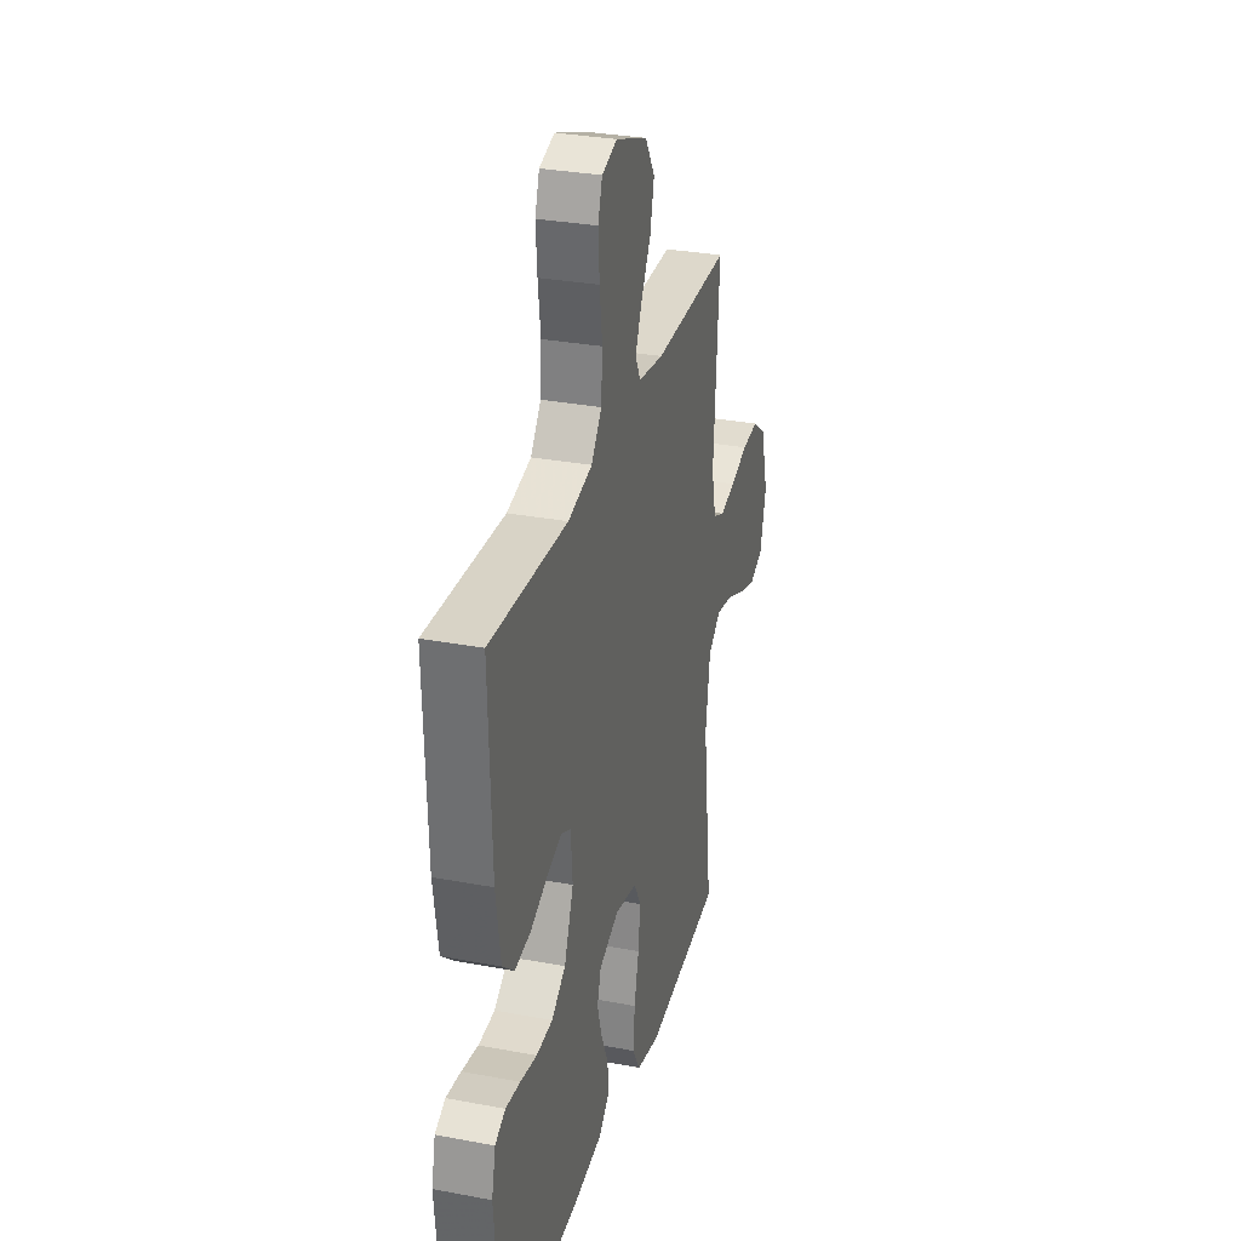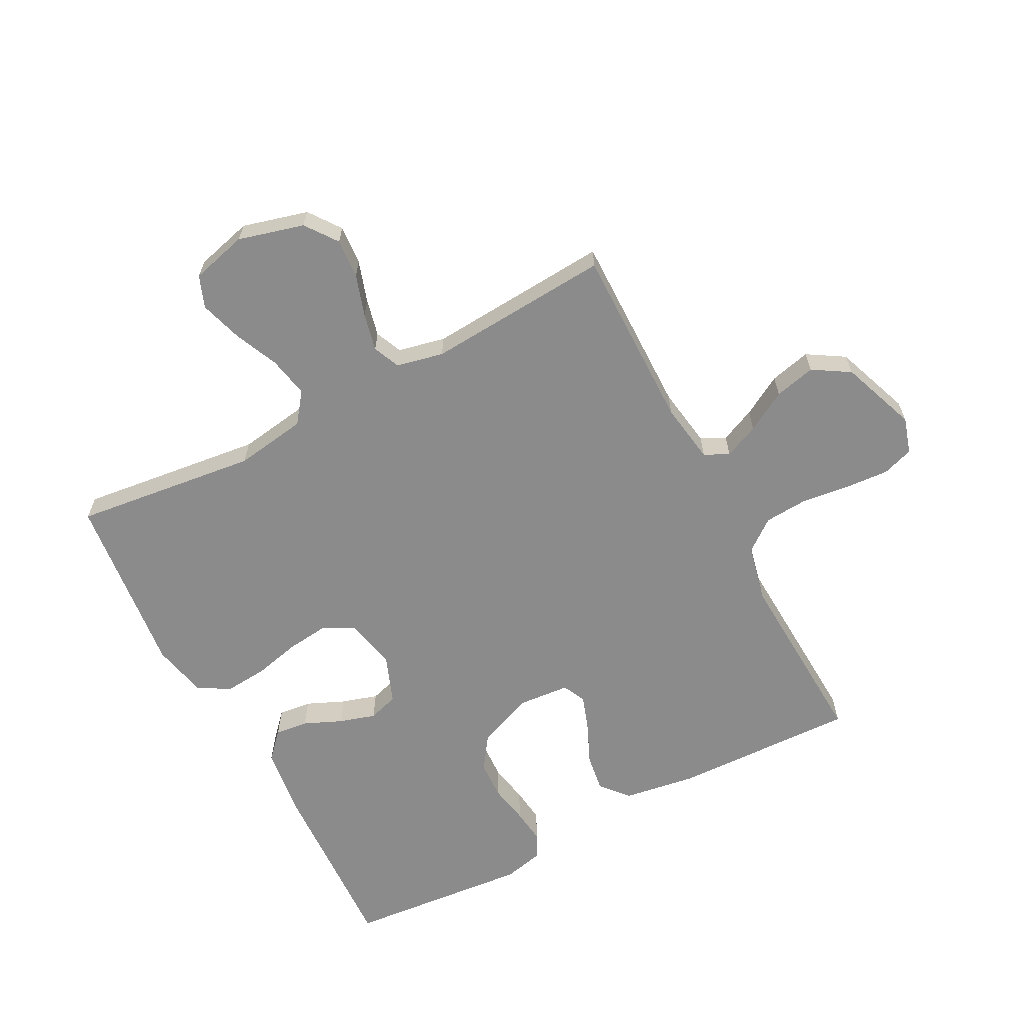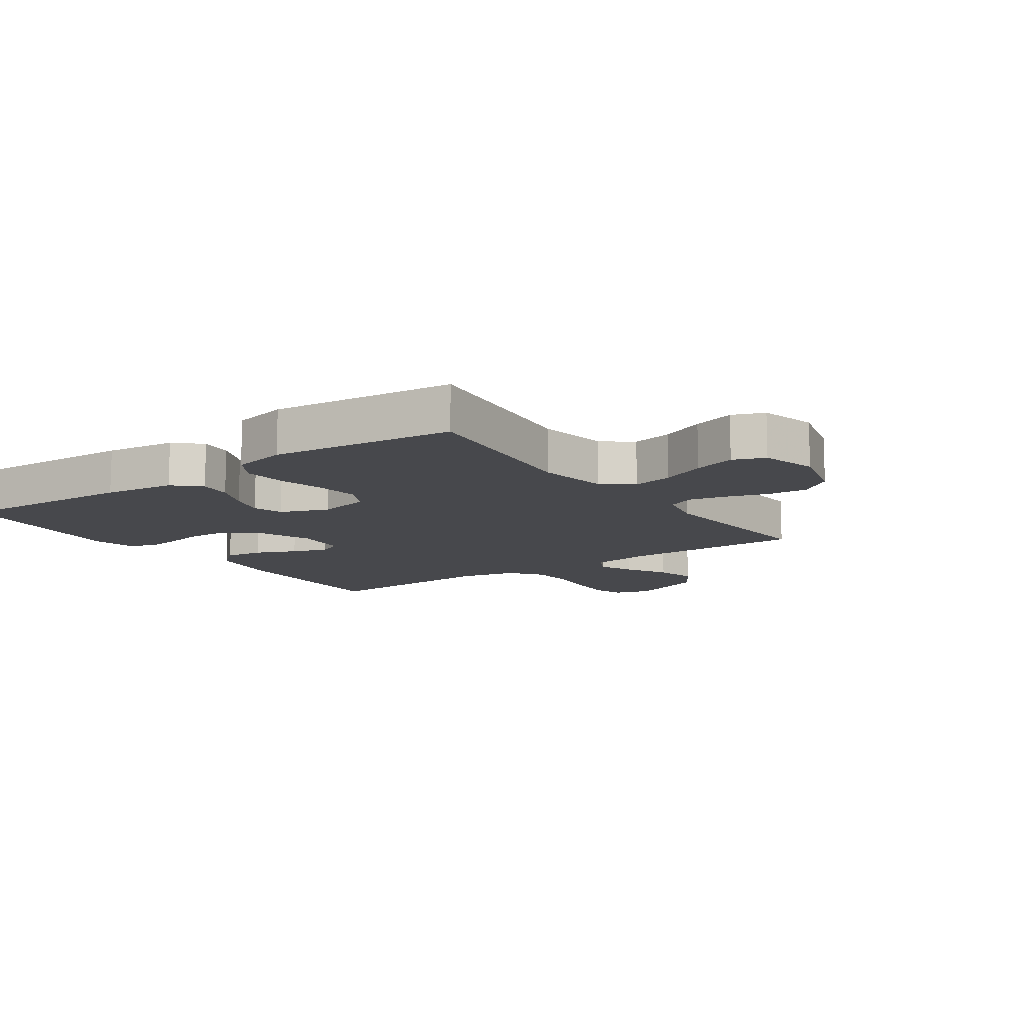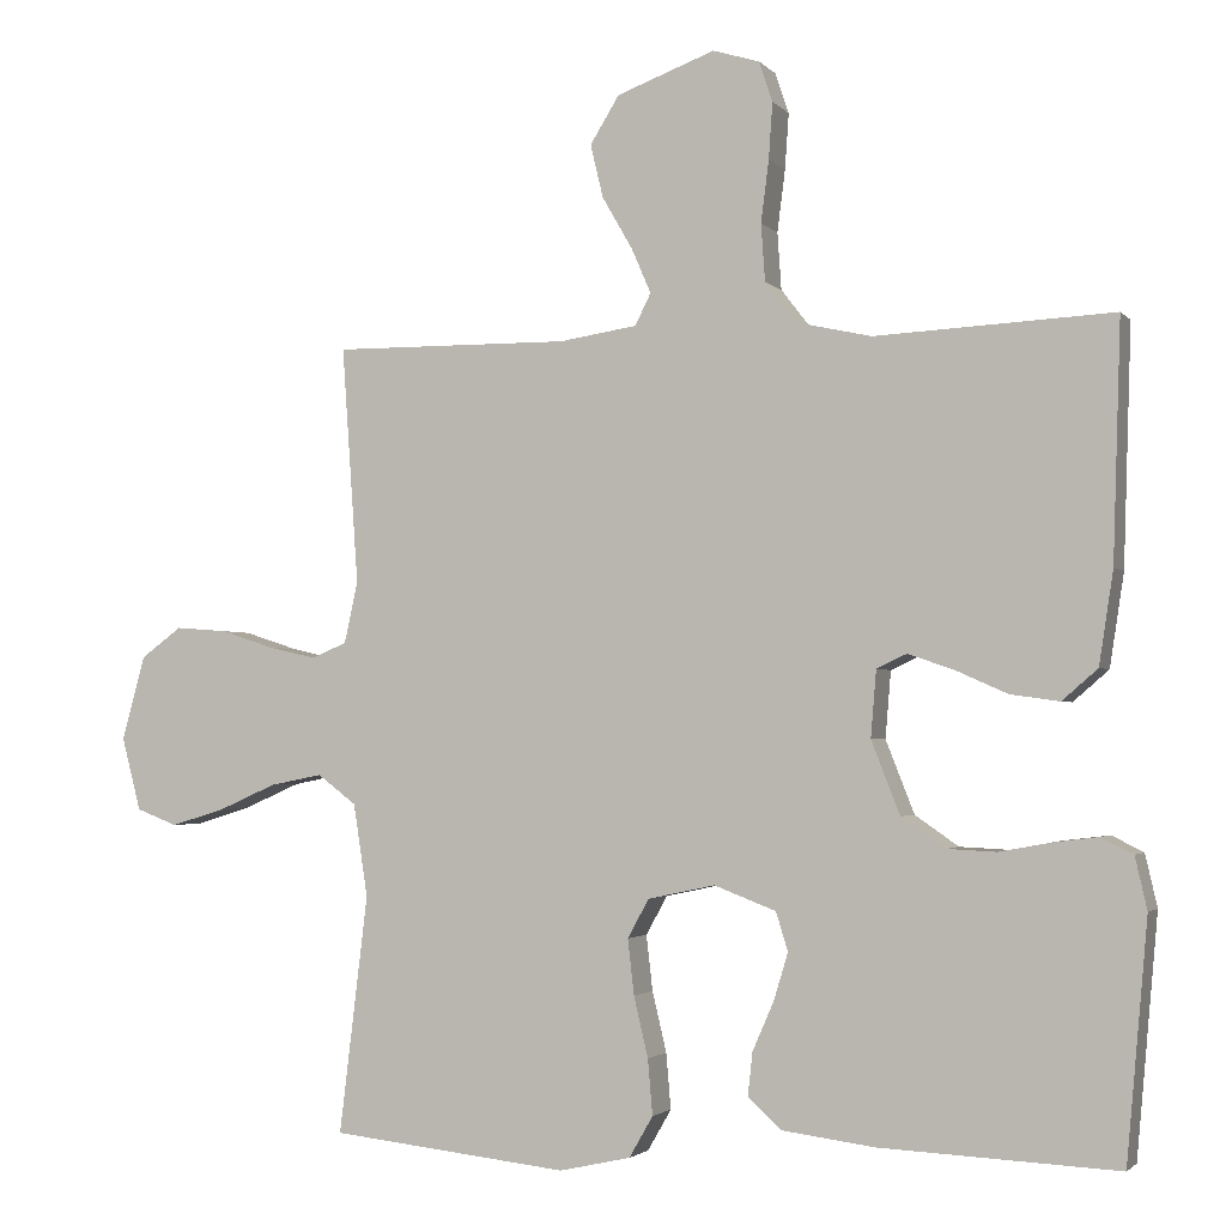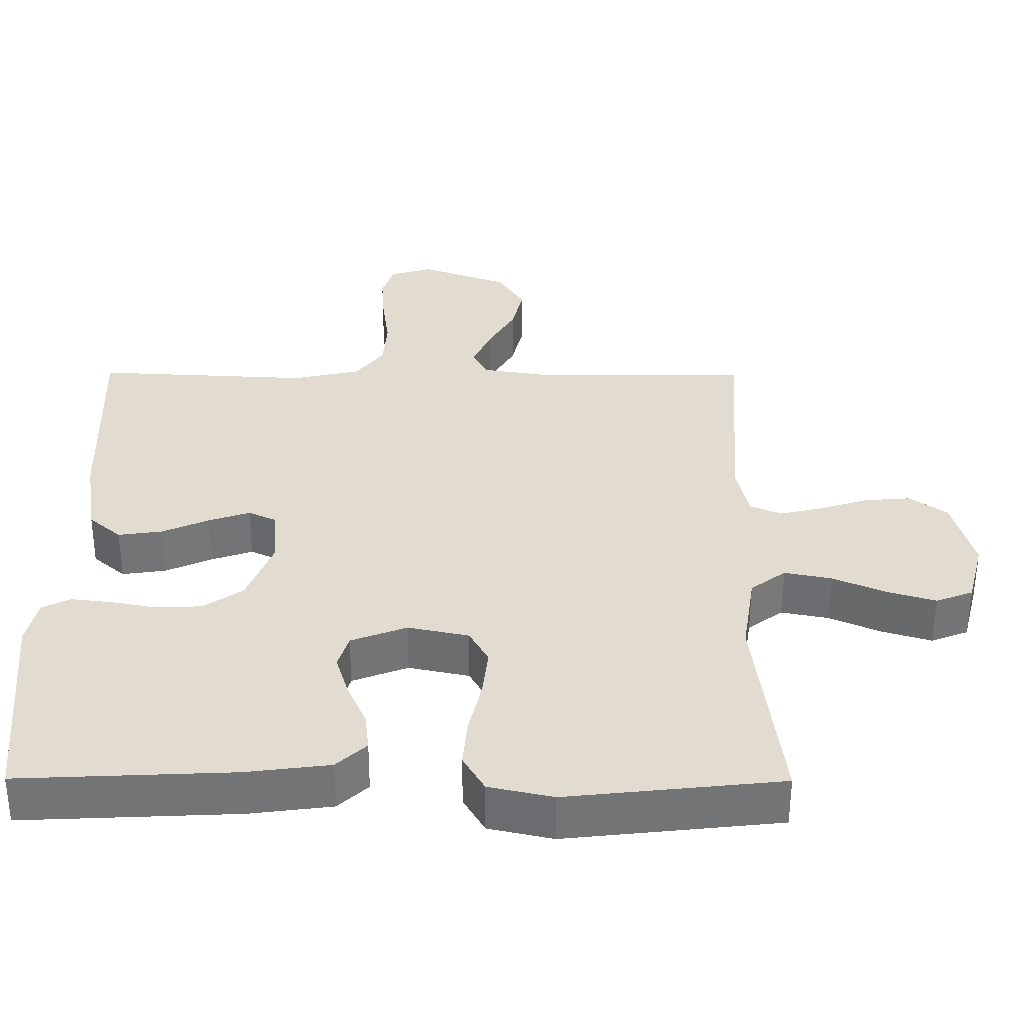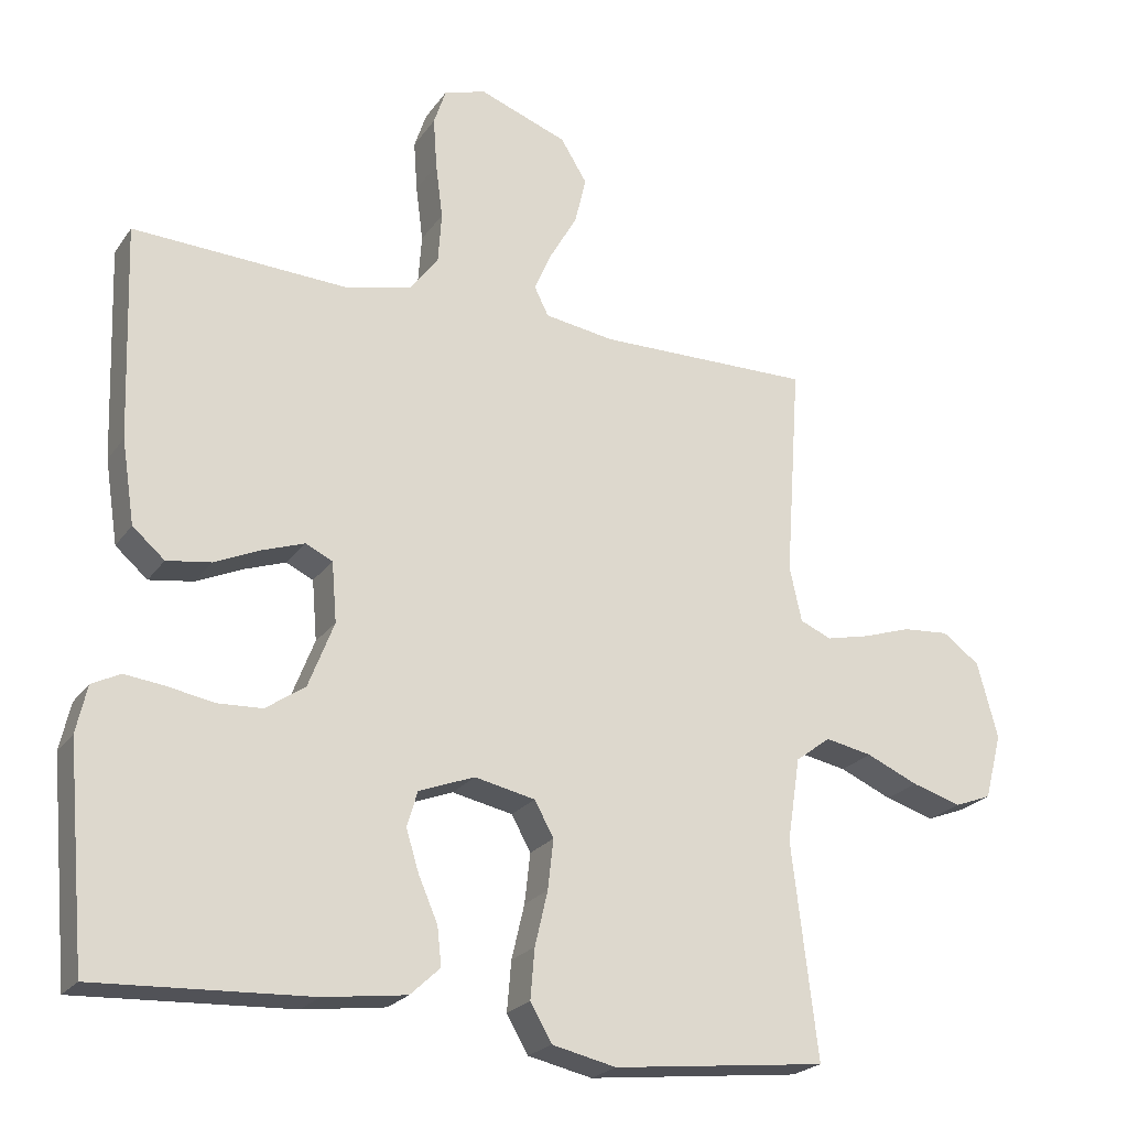
<metadata>
{"format":"obj","ext":"obj","renderer":"f3d","projection":"perspective","resolution":1024,"background":"white","views":[{"elev":30.7,"azim":105.2,"up":"+Z"},{"elev":-63.8,"azim":-62.2,"up":"+Y"},{"elev":-11.6,"azim":-144.8,"up":"+Y"},{"elev":-2.4,"azim":19.8,"up":"+Z"},{"elev":-55.8,"azim":179.8,"up":"+Z"},{"elev":-22.8,"azim":154.1,"up":"+Z"}]}
</metadata>
<code>
v -0.5 0.07 0.5
v -0.2 0.07 0.497
v -0.102 0.07 0.512
v -0.082 0.07 0.552
v -0.107 0.07 0.609
v -0.145 0.07 0.675
v -0.161 0.07 0.742
v -0.124 0.07 0.802
v 0 0.07 0.848
v 0.059 0.07 0.83
v 0.076 0.07 0.779
v 0.071 0.07 0.708
v 0.061 0.07 0.63
v 0.066 0.07 0.558
v 0.106 0.07 0.506
v 0.2 0.07 0.485
v 0.5 0.07 0.5
v 0.49 0.07 0.2
v 0.472 0.07 0.083
v 0.427 0.07 0.044
v 0.365 0.07 0.053
v 0.3 0.07 0.082
v 0.242 0.07 0.102
v 0.204 0.07 0.084
v 0.197 0.07 0
v 0.233 0.07 -0.092
v 0.288 0.07 -0.13
v 0.351 0.07 -0.133
v 0.415 0.07 -0.121
v 0.472 0.07 -0.114
v 0.512 0.07 -0.134
v 0.527 0.07 -0.2
v 0.5 0.07 -0.5
v 0.2 0.07 -0.486
v 0.084 0.07 -0.471
v 0.042 0.07 -0.432
v 0.048 0.07 -0.378
v 0.075 0.07 -0.316
v 0.093 0.07 -0.257
v 0.078 0.07 -0.208
v 0 0.07 -0.178
v -0.085 0.07 -0.196
v -0.112 0.07 -0.245
v -0.104 0.07 -0.315
v -0.086 0.07 -0.391
v -0.08 0.07 -0.461
v -0.11 0.07 -0.513
v -0.2 0.07 -0.533
v -0.5 0.07 -0.5
v -0.464 0.07 -0.2
v -0.482 0.07 -0.083
v -0.531 0.07 -0.046
v -0.597 0.07 -0.059
v -0.67 0.07 -0.091
v -0.739 0.07 -0.112
v -0.791 0.07 -0.092
v -0.815 0.07 0
v -0.786 0.07 0.107
v -0.734 0.07 0.145
v -0.669 0.07 0.14
v -0.601 0.07 0.118
v -0.54 0.07 0.104
v -0.496 0.07 0.123
v -0.479 0.07 0.2
v -0.5 0 0.5
v -0.2 0 0.497
v -0.102 0 0.512
v -0.082 0 0.552
v -0.107 0 0.609
v -0.145 0 0.675
v -0.161 0 0.742
v -0.124 0 0.802
v 0 0 0.848
v 0.059 0 0.83
v 0.076 0 0.779
v 0.071 0 0.708
v 0.061 0 0.63
v 0.066 0 0.558
v 0.106 0 0.506
v 0.2 0 0.485
v 0.5 0 0.5
v 0.49 0 0.2
v 0.472 0 0.083
v 0.427 0 0.044
v 0.365 0 0.053
v 0.3 0 0.082
v 0.242 0 0.102
v 0.204 0 0.084
v 0.197 0 0
v 0.233 0 -0.092
v 0.288 0 -0.13
v 0.351 0 -0.133
v 0.415 0 -0.121
v 0.472 0 -0.114
v 0.512 0 -0.134
v 0.527 0 -0.2
v 0.5 0 -0.5
v 0.2 0 -0.486
v 0.084 0 -0.471
v 0.042 0 -0.432
v 0.048 0 -0.378
v 0.075 0 -0.316
v 0.093 0 -0.257
v 0.078 0 -0.208
v 0 0 -0.178
v -0.085 0 -0.196
v -0.112 0 -0.245
v -0.104 0 -0.315
v -0.086 0 -0.391
v -0.08 0 -0.461
v -0.11 0 -0.513
v -0.2 0 -0.533
v -0.5 0 -0.5
v -0.464 0 -0.2
v -0.482 0 -0.083
v -0.531 0 -0.046
v -0.597 0 -0.059
v -0.67 0 -0.091
v -0.739 0 -0.112
v -0.791 0 -0.092
v -0.815 0 0
v -0.786 0 0.107
v -0.734 0 0.145
v -0.669 0 0.14
v -0.601 0 0.118
v -0.54 0 0.104
v -0.496 0 0.123
v -0.479 0 0.2
f 58 59 60 61
f 58 61 62
f 57 58 62
f 56 57 62
f 53 54 55 56
f 52 53 56 62
f 51 52 62 63
f 47 48 49 50
f 44 45 46 47
f 43 44 47 50
f 42 43 50 51
f 35 36 37 38
f 35 38 39
f 34 35 39
f 33 34 39 40
f 31 32 33 40
f 28 29 30 31
f 19 20 21 22
f 19 22 23
f 16 17 18 19
f 15 16 19 23
f 14 15 23 24
f 10 11 12 13
f 8 9 10 13
f 8 13 14
f 5 6 7 8
f 4 5 8 14
f 3 4 14 24
f 64 1 2
f 41 42 51 63
f 28 31 40 41
f 27 28 41
f 26 27 41 63
f 25 26 63 64
f 24 25 64
f 2 3 24 64
f 125 124 123 122
f 126 125 122
f 126 122 121
f 126 121 120
f 120 119 118 117
f 126 120 117 116
f 127 126 116 115
f 114 113 112 111
f 111 110 109 108
f 114 111 108 107
f 115 114 107 106
f 102 101 100 99
f 103 102 99
f 103 99 98
f 104 103 98 97
f 104 97 96 95
f 95 94 93 92
f 86 85 84 83
f 87 86 83
f 83 82 81 80
f 87 83 80 79
f 88 87 79 78
f 77 76 75 74
f 77 74 73 72
f 78 77 72
f 72 71 70 69
f 78 72 69 68
f 88 78 68 67
f 66 65 128
f 127 115 106 105
f 105 104 95 92
f 105 92 91
f 127 105 91 90
f 128 127 90 89
f 128 89 88
f 128 88 67 66
f 1 65 66 2
f 2 66 67 3
f 3 67 68 4
f 4 68 69 5
f 5 69 70 6
f 6 70 71 7
f 7 71 72 8
f 8 72 73 9
f 9 73 74 10
f 10 74 75 11
f 11 75 76 12
f 12 76 77 13
f 13 77 78 14
f 14 78 79 15
f 15 79 80 16
f 16 80 81 17
f 17 81 82 18
f 18 82 83 19
f 19 83 84 20
f 20 84 85 21
f 21 85 86 22
f 22 86 87 23
f 23 87 88 24
f 24 88 89 25
f 25 89 90 26
f 26 90 91 27
f 27 91 92 28
f 28 92 93 29
f 29 93 94 30
f 30 94 95 31
f 31 95 96 32
f 32 96 97 33
f 33 97 98 34
f 34 98 99 35
f 35 99 100 36
f 36 100 101 37
f 37 101 102 38
f 38 102 103 39
f 39 103 104 40
f 40 104 105 41
f 41 105 106 42
f 42 106 107 43
f 43 107 108 44
f 44 108 109 45
f 45 109 110 46
f 46 110 111 47
f 47 111 112 48
f 48 112 113 49
f 49 113 114 50
f 50 114 115 51
f 51 115 116 52
f 52 116 117 53
f 53 117 118 54
f 54 118 119 55
f 55 119 120 56
f 56 120 121 57
f 57 121 122 58
f 58 122 123 59
f 59 123 124 60
f 60 124 125 61
f 61 125 126 62
f 62 126 127 63
f 63 127 128 64
f 64 128 65 1

</code>
